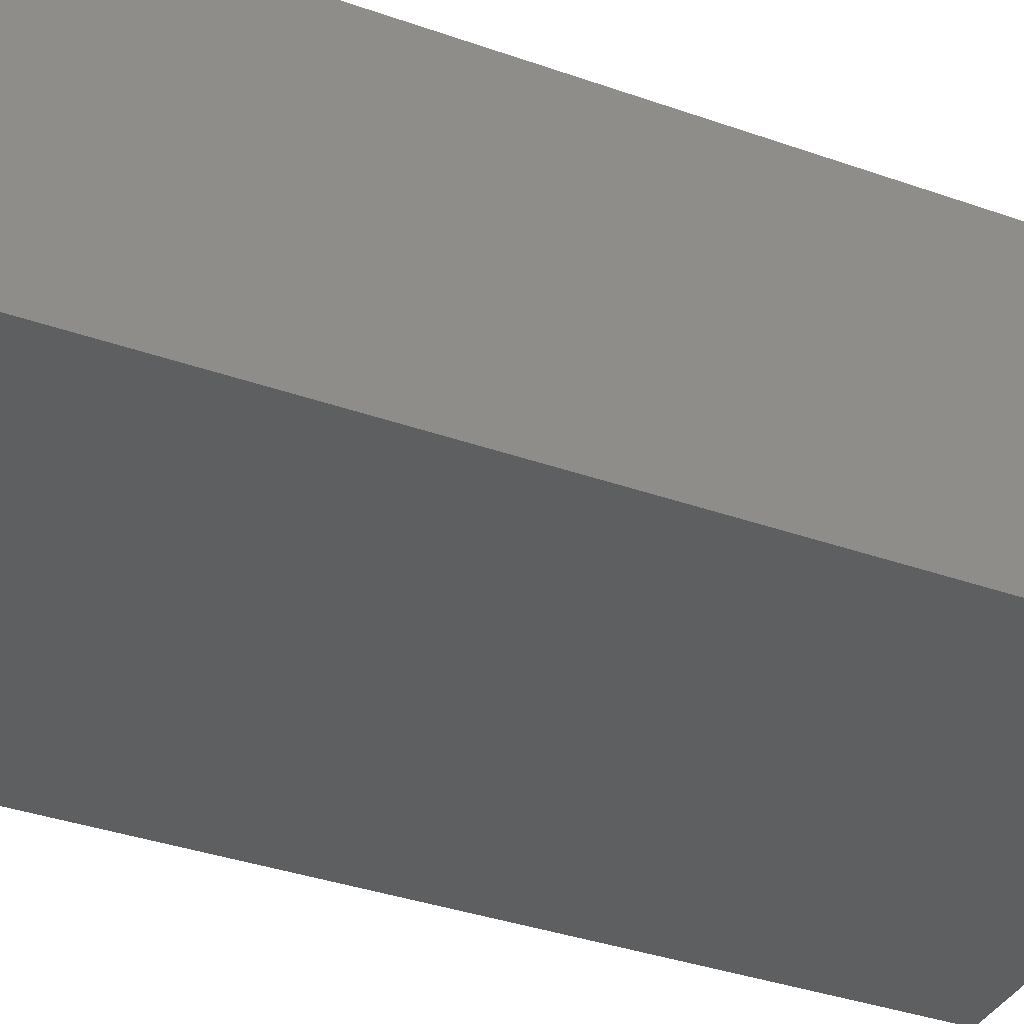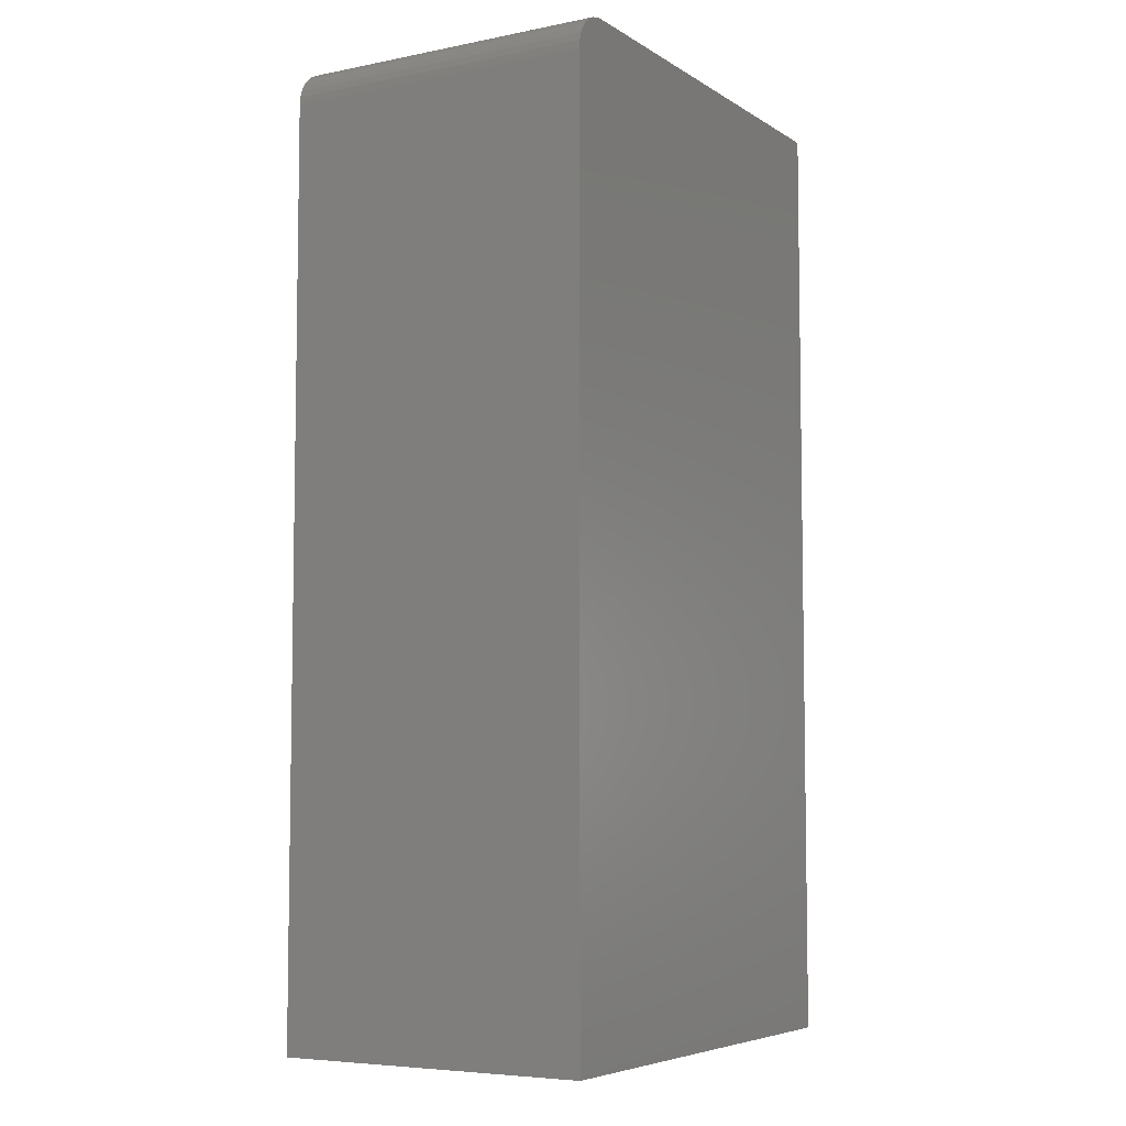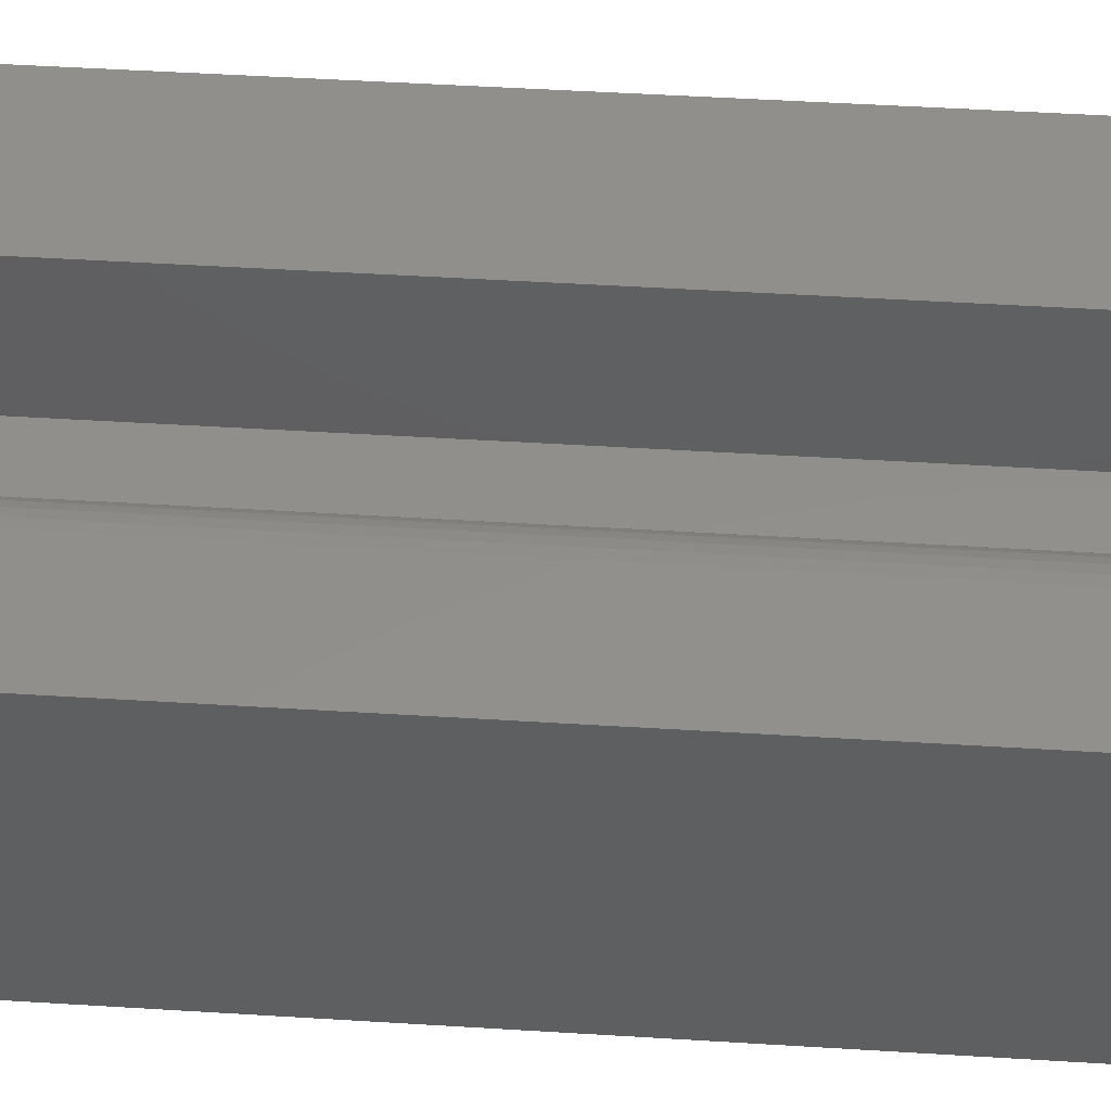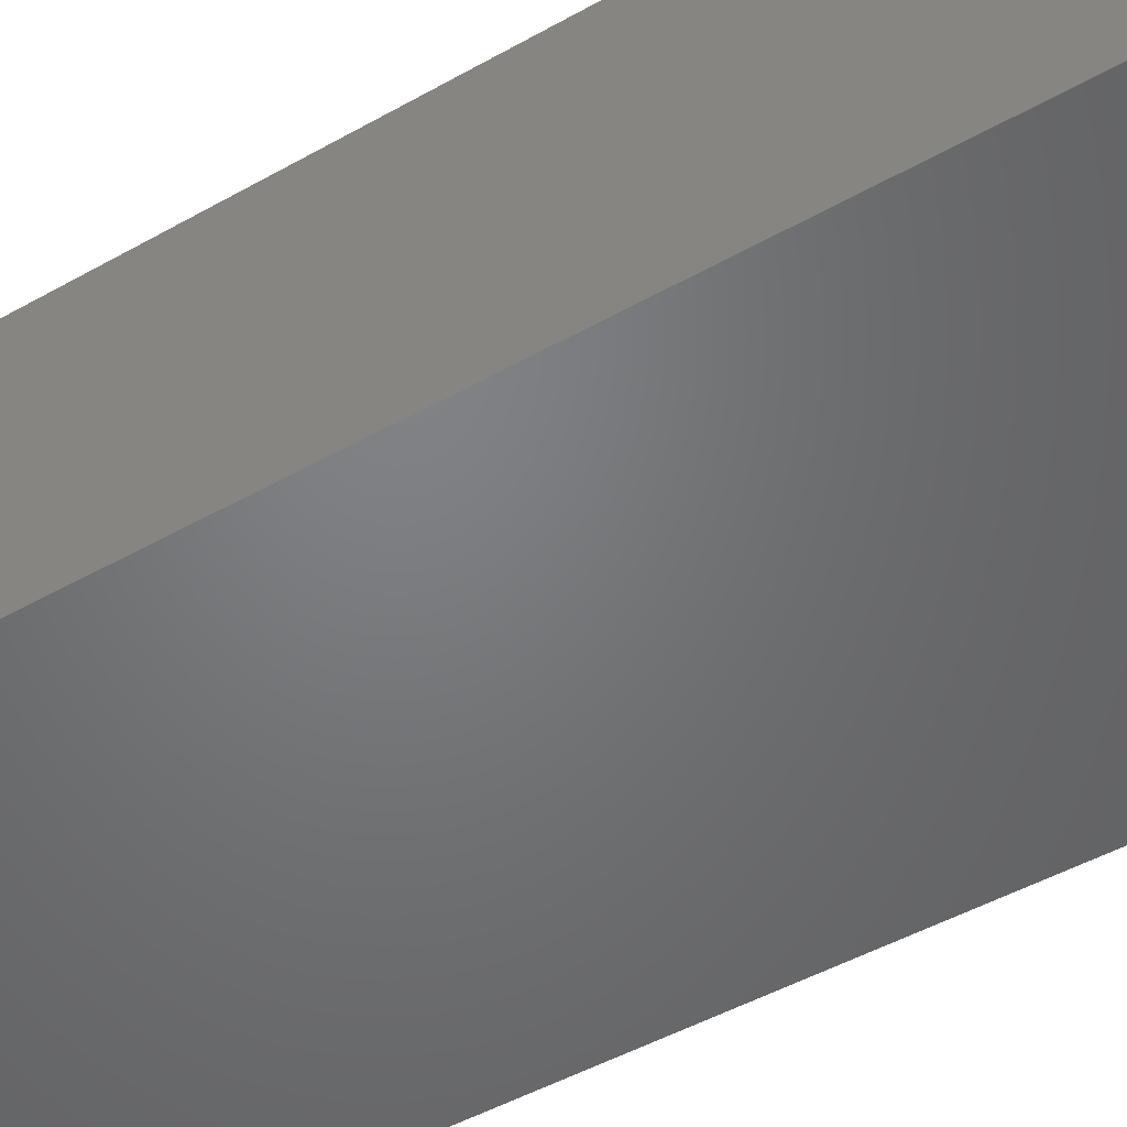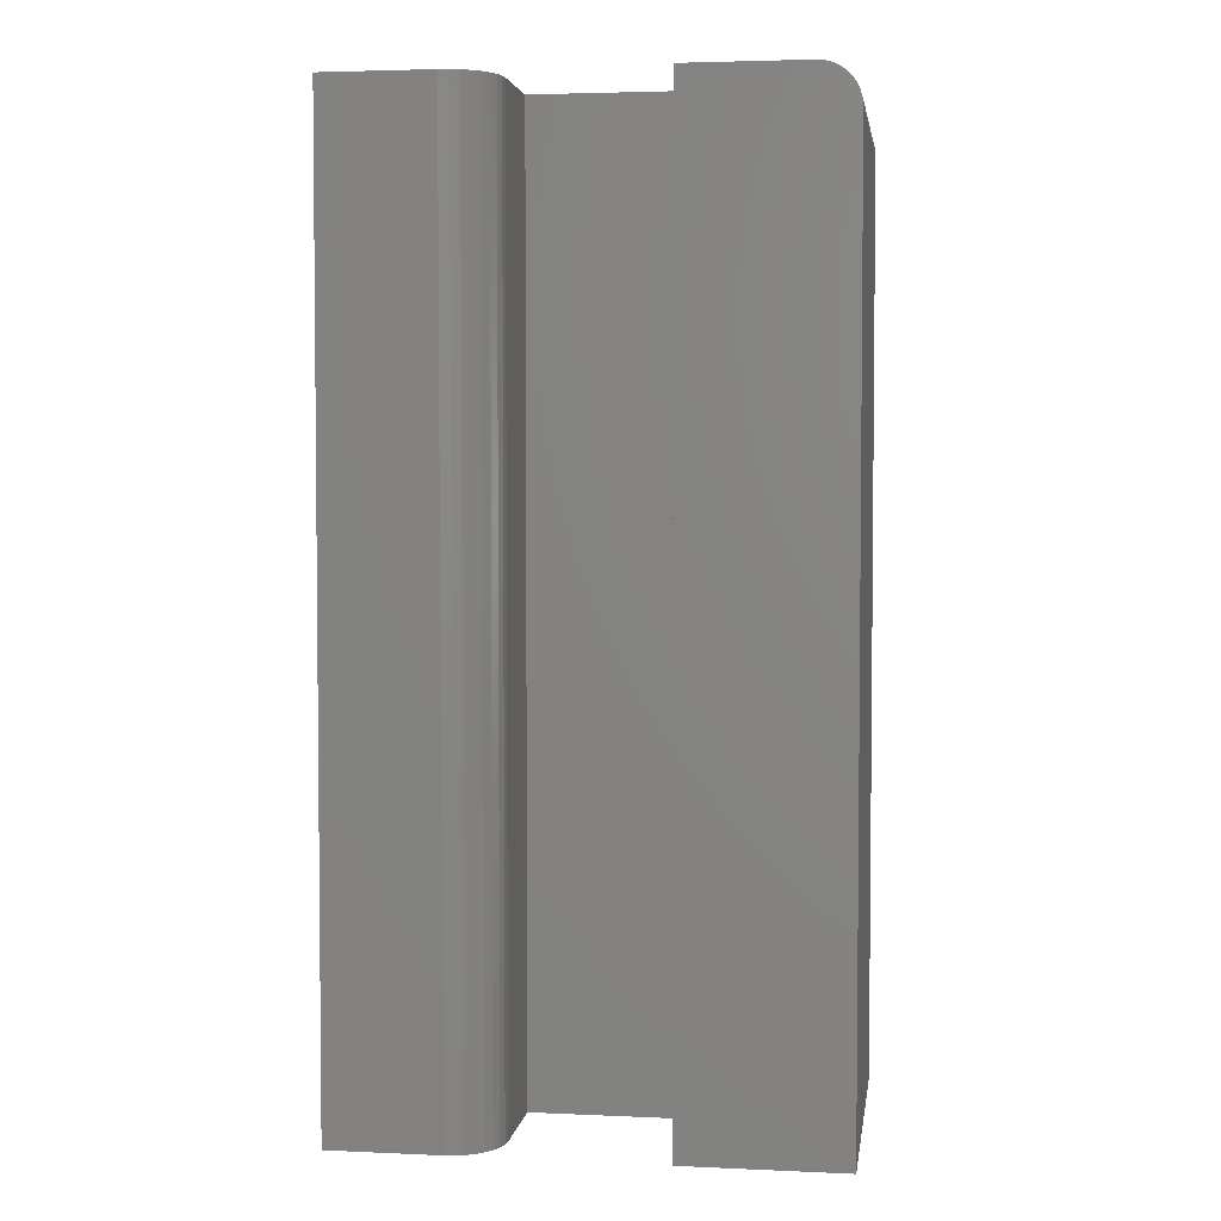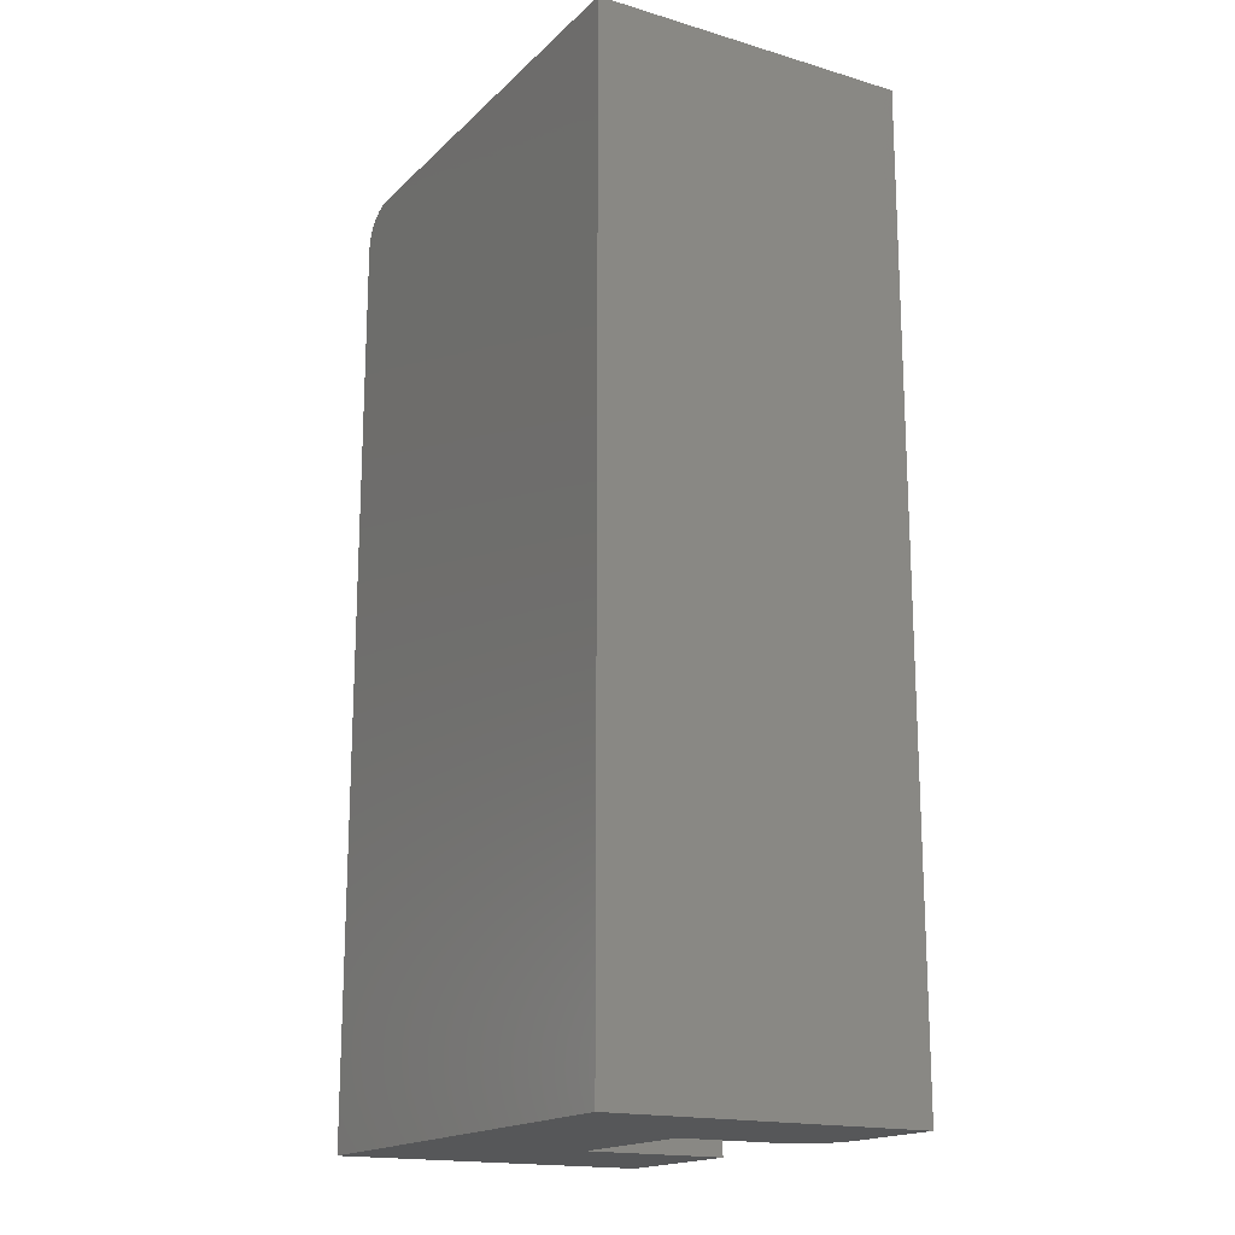
<metadata>
{"format":"stl","ext":"stl","renderer":"f3d","projection":"perspective","resolution":1024,"background":"white","views":[{"elev":-37.2,"azim":-114.3,"up":"+Z"},{"elev":-6.1,"azim":120.6,"up":"+Y"},{"elev":51.5,"azim":-86.2,"up":"+Z"},{"elev":-50.5,"azim":-58.6,"up":"+Z"},{"elev":3.6,"azim":8.4,"up":"+Y"},{"elev":-17.5,"azim":-120.2,"up":"+Y"}]}
</metadata>
<code>
# stl→obj: 48 verts, 92 faces
v -0.06138 1.903e-17 0.1776
v -0.05405 1.931e-17 0.1754
v -0.069 1.865e-17 0.1784
v -0.1562 1.38e-17 0.1784
v -0.04729 1.949e-17 0.1718
v -0.04138 1.955e-17 0.1669
v -0.03652 1.949e-17 0.161
v -0.03291 1.931e-17 0.1543
v -0.03068 1.903e-17 0.1469
v -0.02993 1.865e-17 0.1393
v -0.1562 0 -0.07031
v -0.02993 1.446e-17 0.0639
v 0.09243 2.125e-17 0.0639
v 0.1875 1.908e-17 -0.07031
v 0.09243 2.761e-17 0.1784
v 0.1875 3.289e-17 0.1784
v -0.069 -0.75 0.1784
v -0.05405 -0.75 0.1754
v -0.06138 -0.75 0.1776
v -0.1562 -0.75 0.1784
v -0.1562 -0.75 -0.07031
v -0.02993 -0.75 0.1393
v -0.03068 -0.75 0.1469
v -0.03291 -0.75 0.1543
v -0.03652 -0.75 0.161
v -0.04138 -0.75 0.1669
v -0.04729 -0.75 0.1718
v 0.2188 -0.75 0.1784
v 0.09243 -0.75 0.1784
v 0.2188 -0.75 -0.07031
v 0.09243 -0.75 0.0639
v -0.02993 -0.75 0.0639
v 0.2049 -0.005267 0.1784
v 0.2164 -0.01929 0.1784
v 0.2135 -0.01389 0.1784
v 0.2096 -0.009153 0.1784
v 0.2188 -0.03125 0.1784
v 0.2181 -0.02515 0.1784
v 0.1995 -0.002379 0.1784
v 0.1936 -0.0006005 0.1784
v 0.2188 -0.03125 -0.07031
v 0.1995 -0.002379 -0.07031
v 0.1936 -0.0006005 -0.07031
v 0.2135 -0.01389 -0.07031
v 0.2164 -0.01929 -0.07031
v 0.2049 -0.005267 -0.07031
v 0.2096 -0.009153 -0.07031
v 0.2181 -0.02515 -0.07031
f 1 2 3
f 4 3 2
f 4 2 5
f 4 5 6
f 4 6 7
f 4 7 8
f 4 8 9
f 4 9 10
f 4 10 11
f 10 12 11
f 11 12 13
f 11 13 14
f 14 13 15
f 14 15 16
f 17 18 19
f 20 21 22
f 20 22 23
f 20 23 24
f 20 24 25
f 20 25 26
f 20 26 27
f 20 27 18
f 20 18 17
f 28 29 30
f 30 29 31
f 30 31 21
f 21 31 32
f 21 32 22
f 3 4 17
f 17 4 20
f 12 10 32
f 32 10 22
f 3 17 1
f 1 17 19
f 1 19 2
f 2 19 18
f 2 18 5
f 5 18 27
f 5 27 6
f 6 27 26
f 6 26 7
f 7 26 25
f 7 25 8
f 8 25 24
f 8 24 9
f 9 24 23
f 9 23 10
f 10 23 22
f 33 34 35
f 33 35 36
f 29 28 37
f 29 37 38
f 29 38 15
f 38 34 33
f 38 33 39
f 38 39 40
f 38 40 16
f 38 16 15
f 41 37 30
f 30 37 28
f 14 42 11
f 14 43 42
f 44 45 46
f 46 47 44
f 21 11 48
f 21 48 41
f 21 41 30
f 48 11 42
f 48 42 46
f 48 46 45
f 14 16 43
f 43 16 40
f 43 40 42
f 42 40 39
f 42 39 46
f 46 39 33
f 46 33 47
f 47 33 36
f 47 36 44
f 44 36 35
f 44 35 45
f 45 35 34
f 45 34 48
f 48 34 38
f 48 38 41
f 41 38 37
f 4 11 20
f 20 11 21
f 13 12 31
f 31 12 32
f 15 13 29
f 29 13 31

</code>
